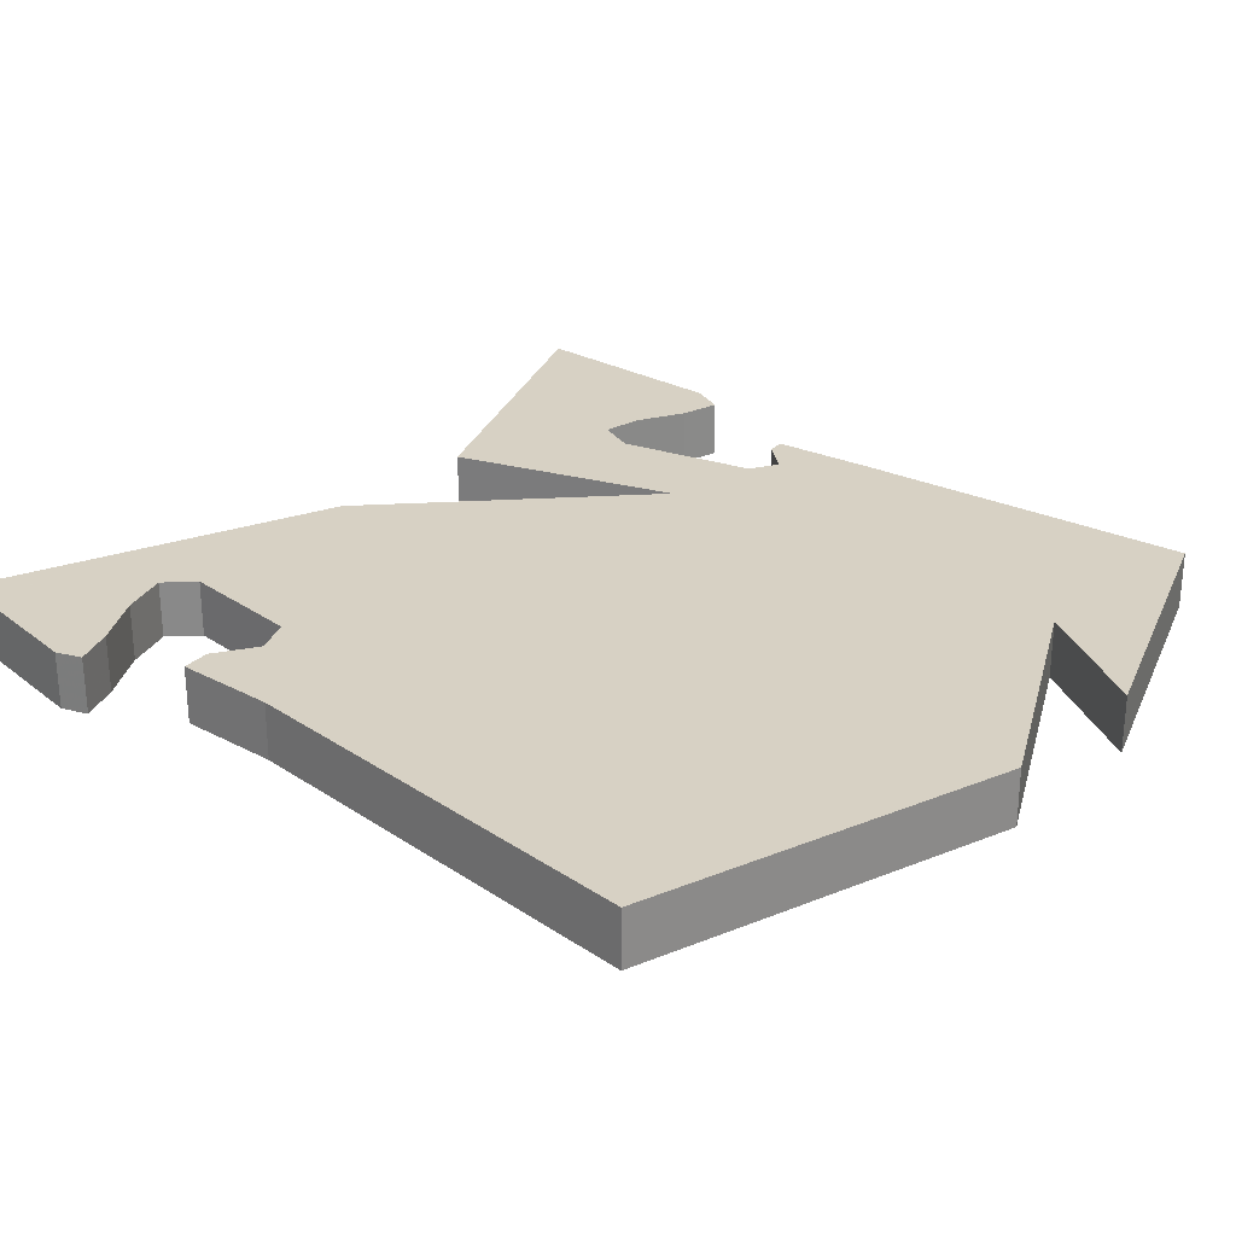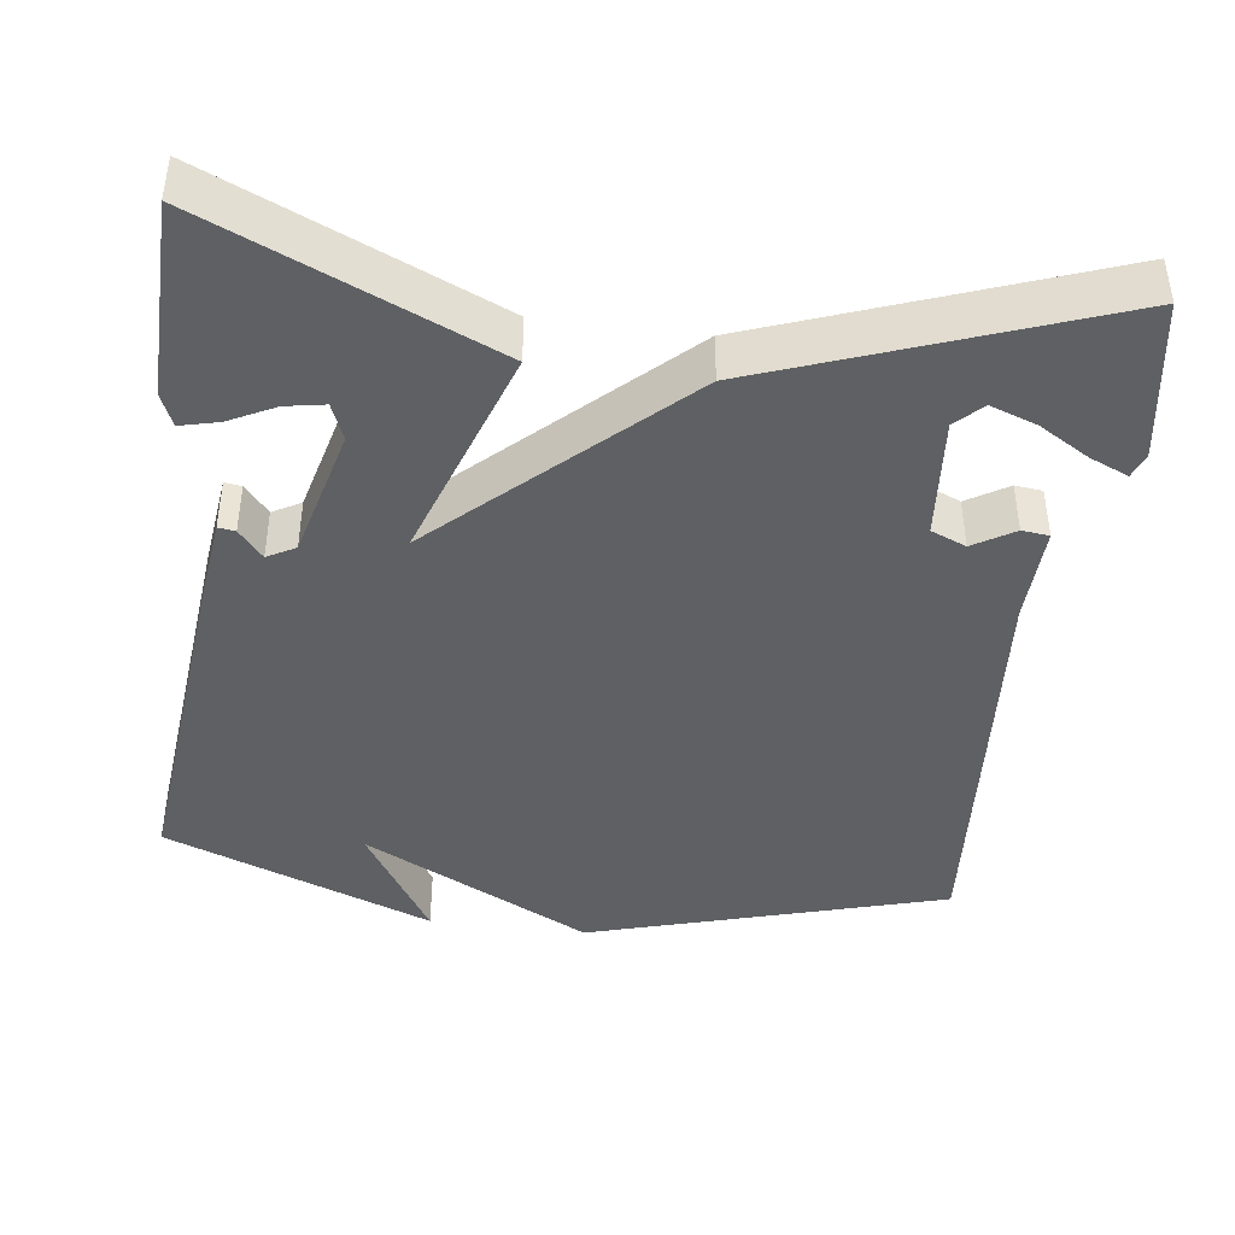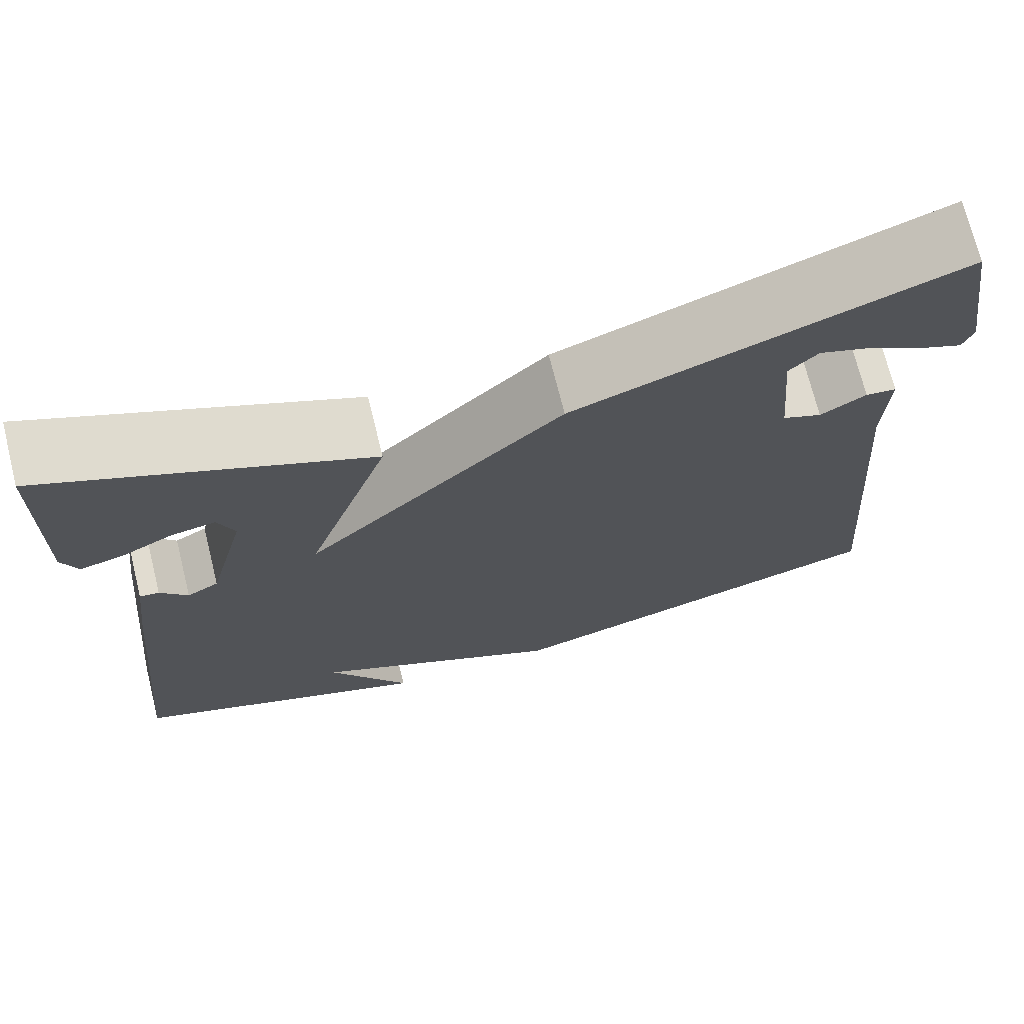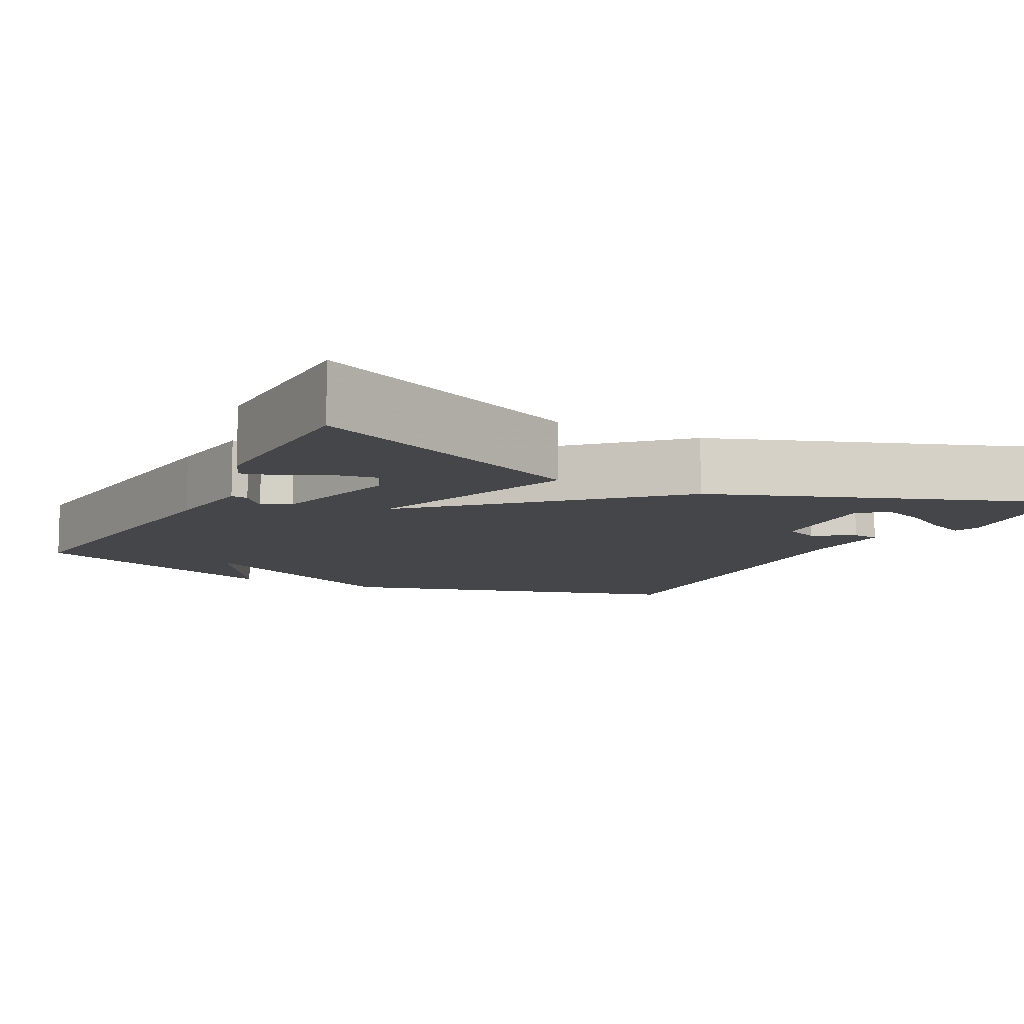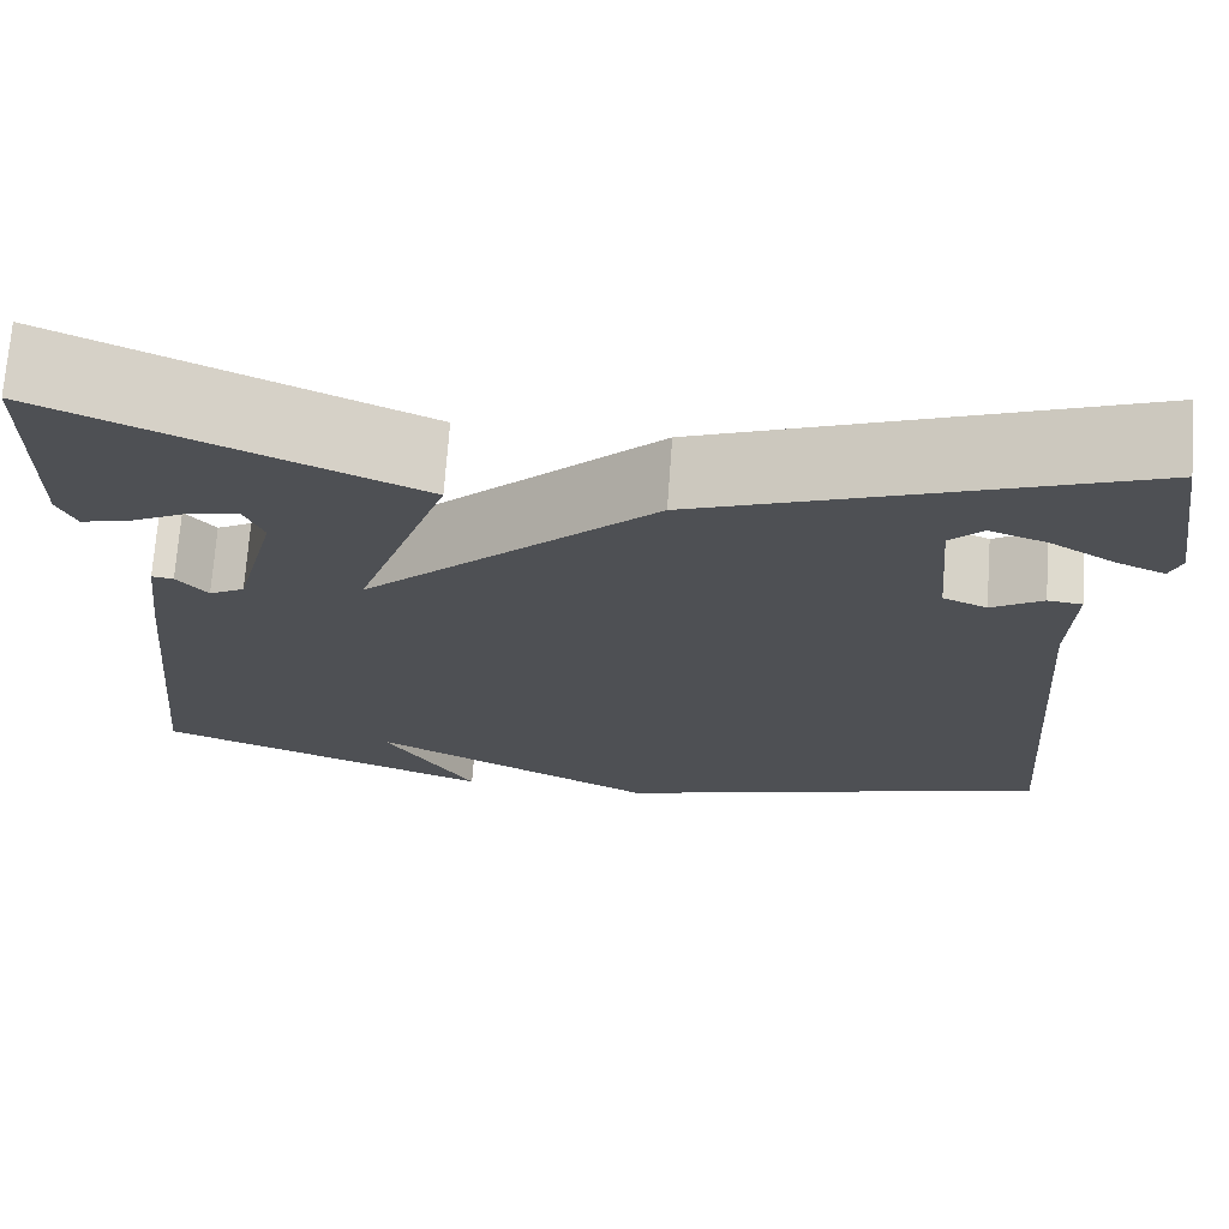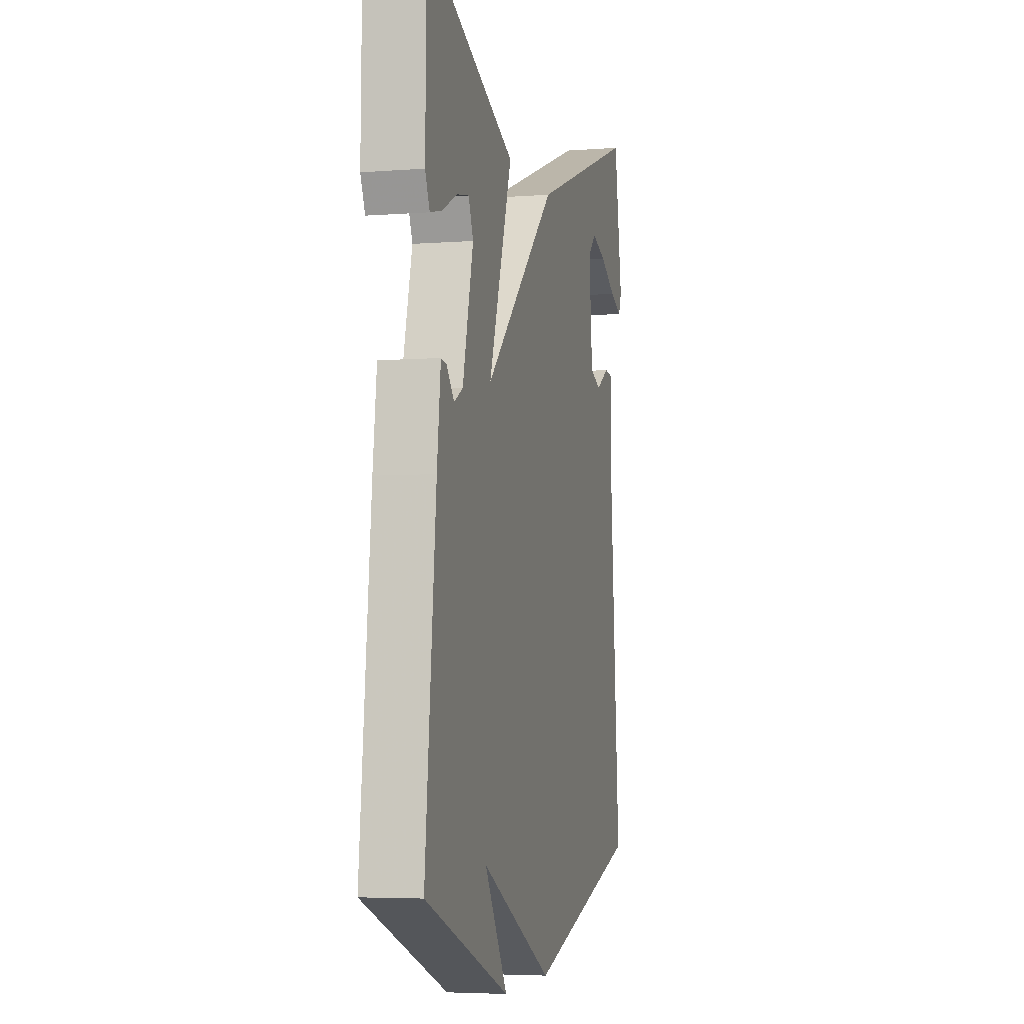
<metadata>
{"format":"obj","ext":"obj","renderer":"f3d","projection":"perspective","resolution":1024,"background":"white","views":[{"elev":27.1,"azim":131.5,"up":"+Y"},{"elev":-42.7,"azim":-7.4,"up":"+Y"},{"elev":71.9,"azim":-14.0,"up":"+Z"},{"elev":-9.7,"azim":-27.6,"up":"+Y"},{"elev":71.4,"azim":4.1,"up":"+Z"},{"elev":-4.8,"azim":-76.2,"up":"+Z"}]}
</metadata>
<code>
v 0.5 0.07 -0.5
v 0.044 0.07 -0.633
v -0.249 0.07 -0.482
v -0.156 0.07 -0.633
v -0.5 0.07 -0.5
v -0.456 0.07 -0.066
v -0.441 0.07 0.058
v -0.419 0.07 0.055
v -0.388 0.07 0.018
v -0.352 0.07 0.038
v -0.309 0.07 0.208
v -0.328 0.07 0.255
v -0.378 0.07 0.246
v -0.437 0.07 0.216
v -0.486 0.07 0.204
v -0.504 0.07 0.246
v -0.5 0.07 0.5
v -0.136 0.07 0.339
v -0.231 0.07 0.061
v 0.064 0.07 0.339
v 0.5 0.07 0.5
v 0.533 0.07 0.293
v 0.521 0.07 0.261
v 0.472 0.07 0.282
v 0.407 0.07 0.321
v 0.348 0.07 0.342
v 0.315 0.07 0.309
v 0.329 0.07 0.153
v 0.374 0.07 0.134
v 0.426 0.07 0.166
v 0.461 0.07 0.162
v 0.457 0.07 0.037
v 0.5 0 -0.5
v 0.044 0 -0.633
v -0.249 0 -0.482
v -0.156 0 -0.633
v -0.5 0 -0.5
v -0.456 0 -0.066
v -0.441 0 0.058
v -0.419 0 0.055
v -0.388 0 0.018
v -0.352 0 0.038
v -0.309 0 0.208
v -0.328 0 0.255
v -0.378 0 0.246
v -0.437 0 0.216
v -0.486 0 0.204
v -0.504 0 0.246
v -0.5 0 0.5
v -0.136 0 0.339
v -0.231 0 0.061
v 0.064 0 0.339
v 0.5 0 0.5
v 0.533 0 0.293
v 0.521 0 0.261
v 0.472 0 0.282
v 0.407 0 0.321
v 0.348 0 0.342
v 0.315 0 0.309
v 0.329 0 0.153
v 0.374 0 0.134
v 0.426 0 0.166
v 0.461 0 0.162
v 0.457 0 0.037
f 29 30 31 32
f 1 2 3
f 32 1 3
f 29 32 3
f 28 29 3
f 27 28 3
f 23 24 25
f 22 23 25
f 21 22 25
f 21 25 26
f 21 26 27
f 20 21 27
f 19 20 27
f 15 16 17
f 14 15 17
f 13 14 17
f 12 13 17 18
f 11 12 18 19
f 7 8 9
f 6 7 9
f 5 6 9
f 5 9 10
f 3 4 5
f 19 27 3 5
f 10 11 19
f 5 10 19
f 64 63 62 61
f 35 34 33
f 35 33 64
f 35 64 61
f 35 61 60
f 35 60 59
f 57 56 55
f 57 55 54
f 57 54 53
f 58 57 53
f 59 58 53
f 59 53 52
f 59 52 51
f 49 48 47
f 49 47 46
f 49 46 45
f 50 49 45 44
f 51 50 44 43
f 41 40 39
f 41 39 38
f 41 38 37
f 42 41 37
f 37 36 35
f 37 35 59 51
f 51 43 42
f 51 42 37
f 1 33 34 2
f 2 34 35 3
f 3 35 36 4
f 4 36 37 5
f 5 37 38 6
f 6 38 39 7
f 7 39 40 8
f 8 40 41 9
f 9 41 42 10
f 10 42 43 11
f 11 43 44 12
f 12 44 45 13
f 13 45 46 14
f 14 46 47 15
f 15 47 48 16
f 16 48 49 17
f 17 49 50 18
f 18 50 51 19
f 19 51 52 20
f 20 52 53 21
f 21 53 54 22
f 22 54 55 23
f 23 55 56 24
f 24 56 57 25
f 25 57 58 26
f 26 58 59 27
f 27 59 60 28
f 28 60 61 29
f 29 61 62 30
f 30 62 63 31
f 31 63 64 32
f 32 64 33 1

</code>
